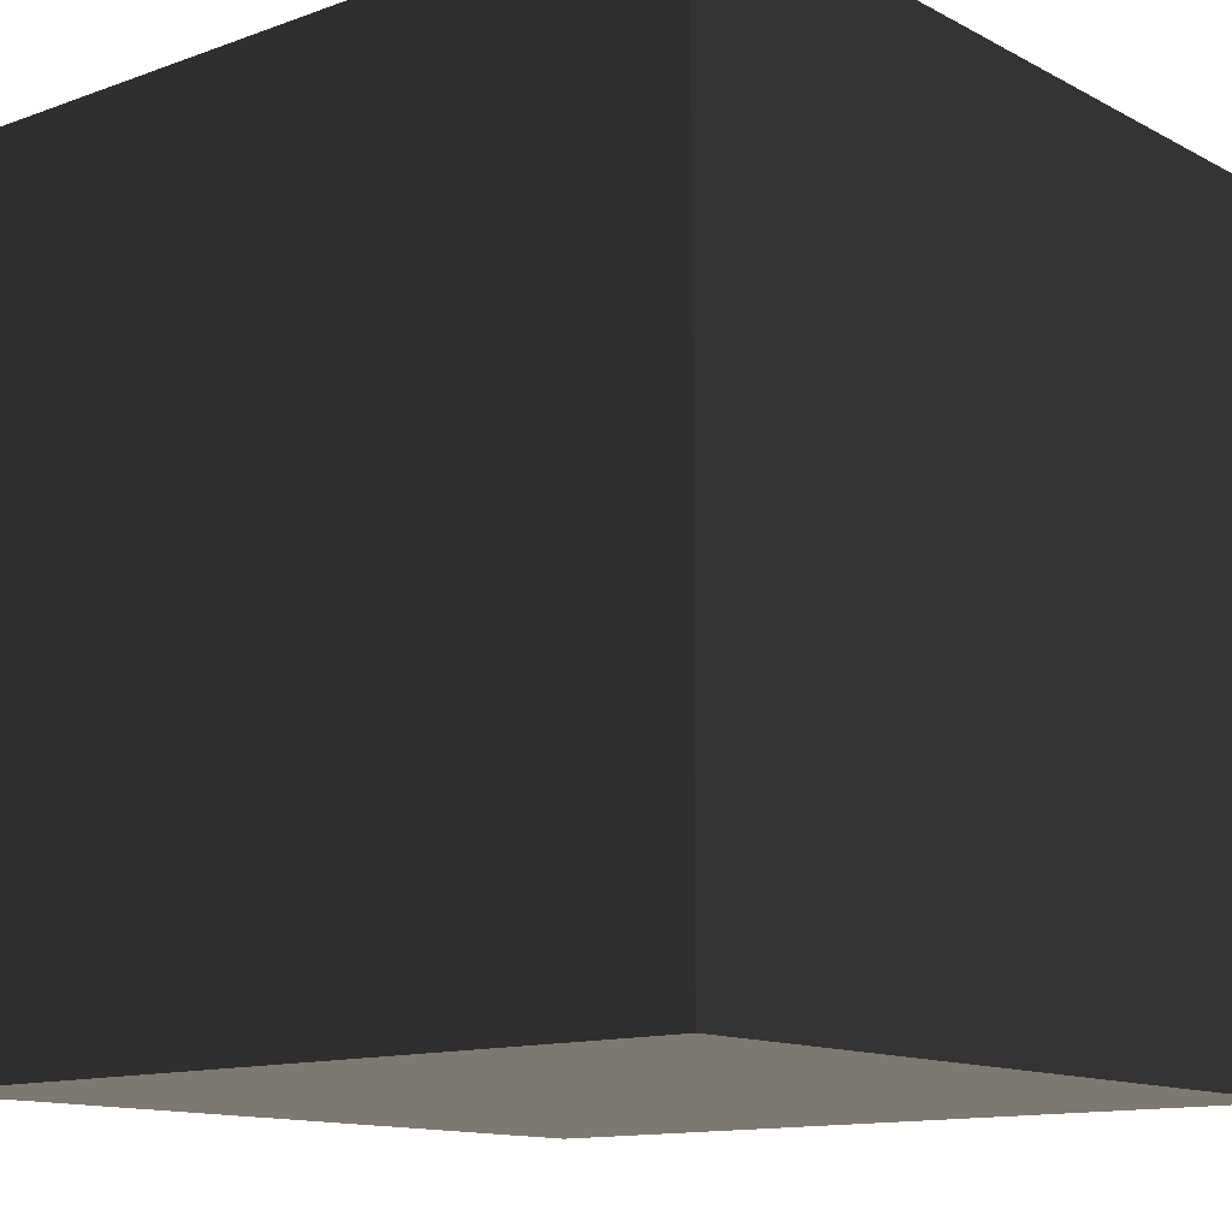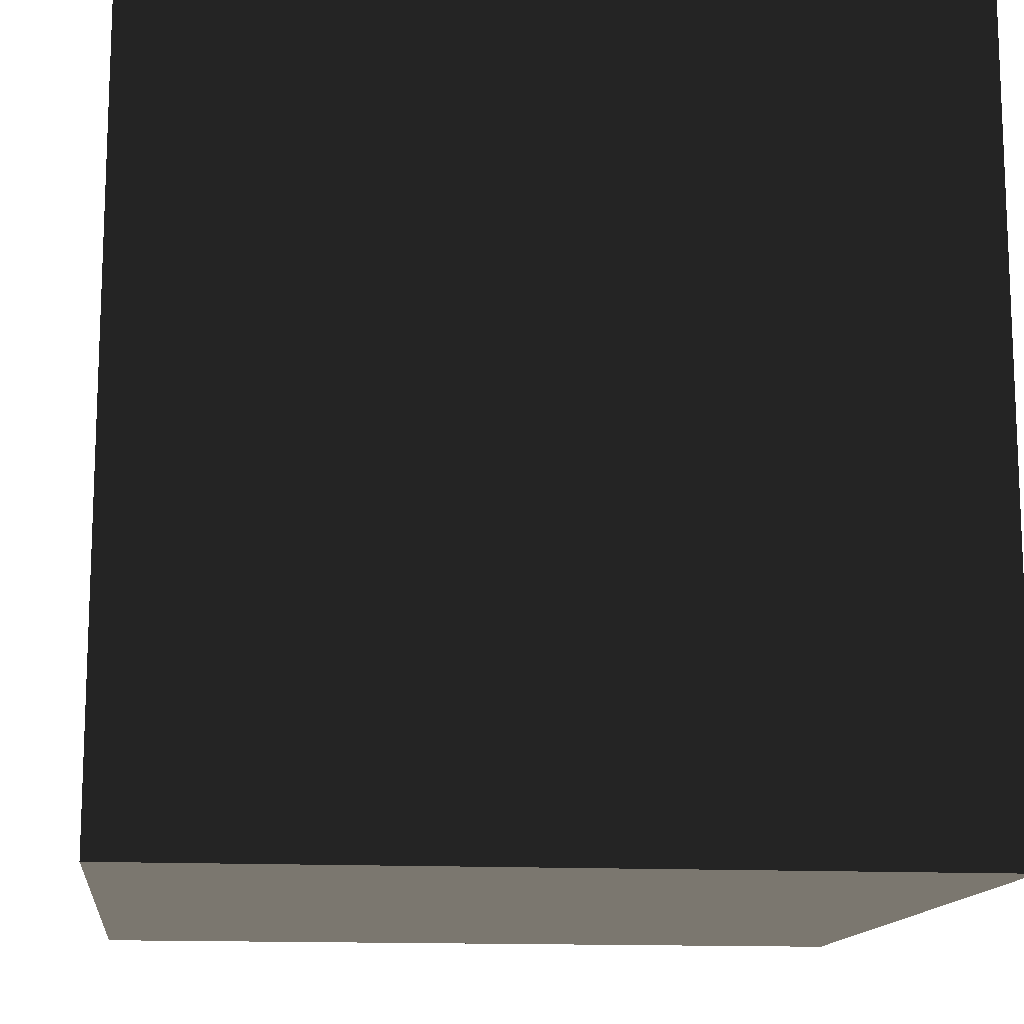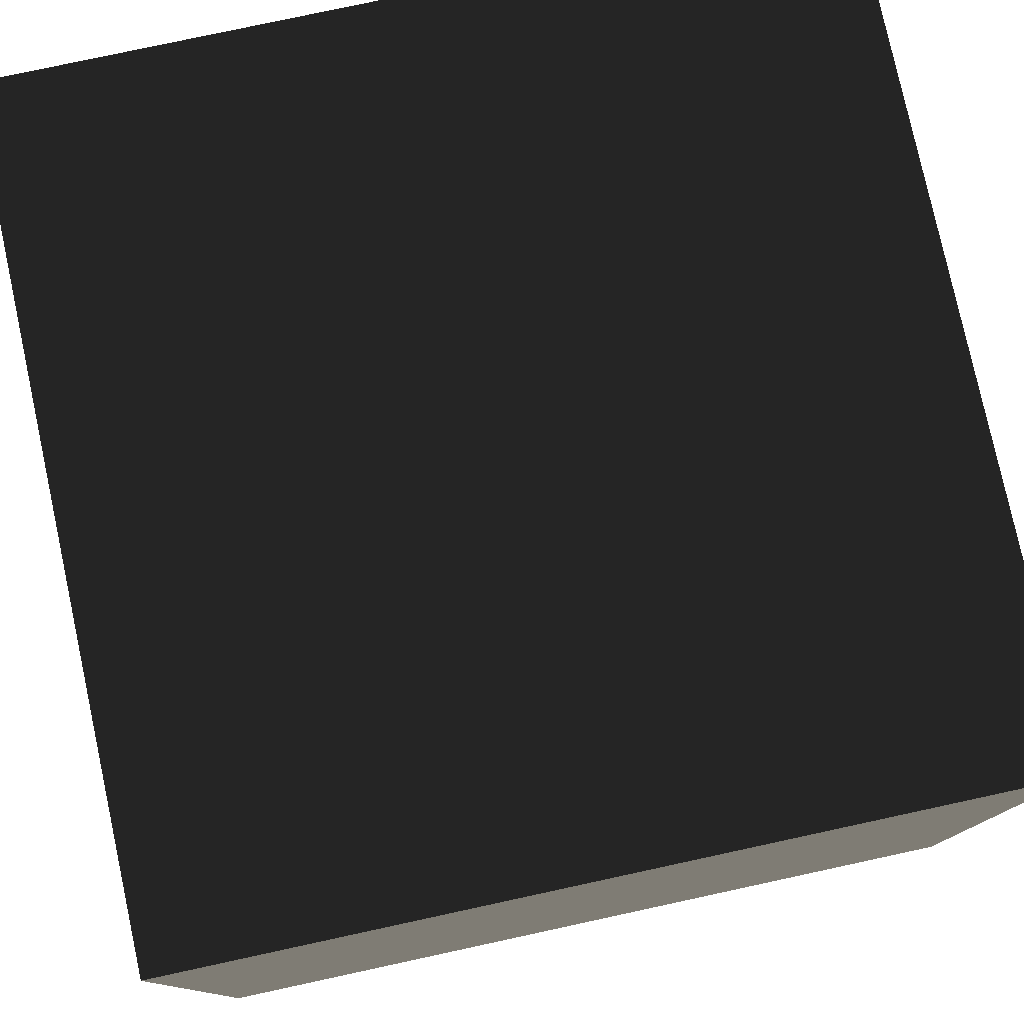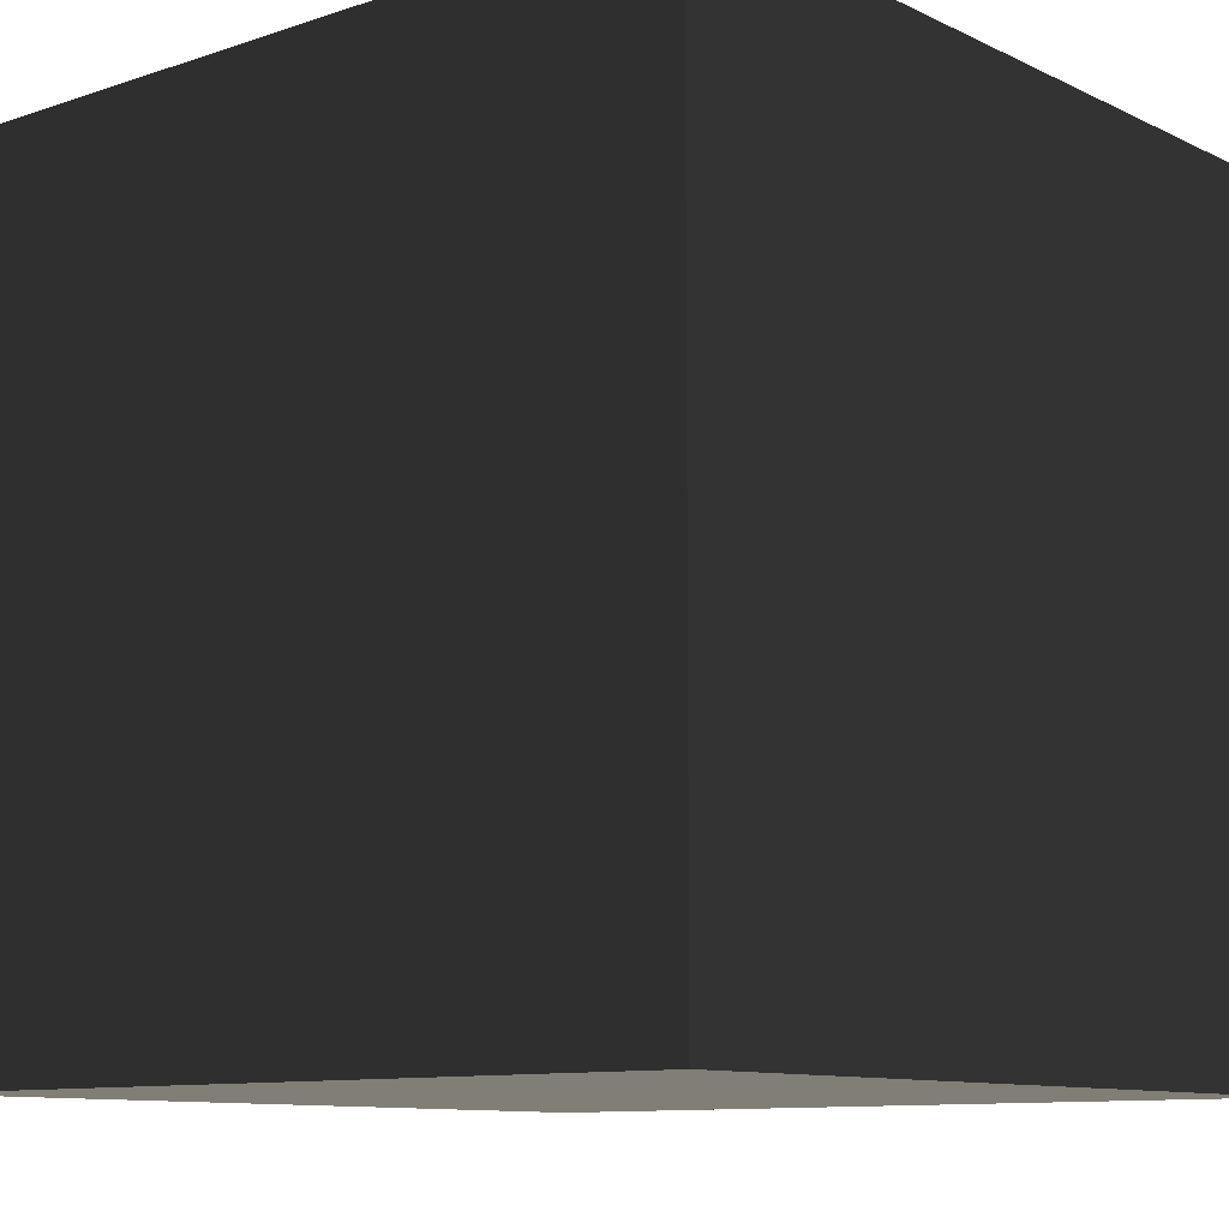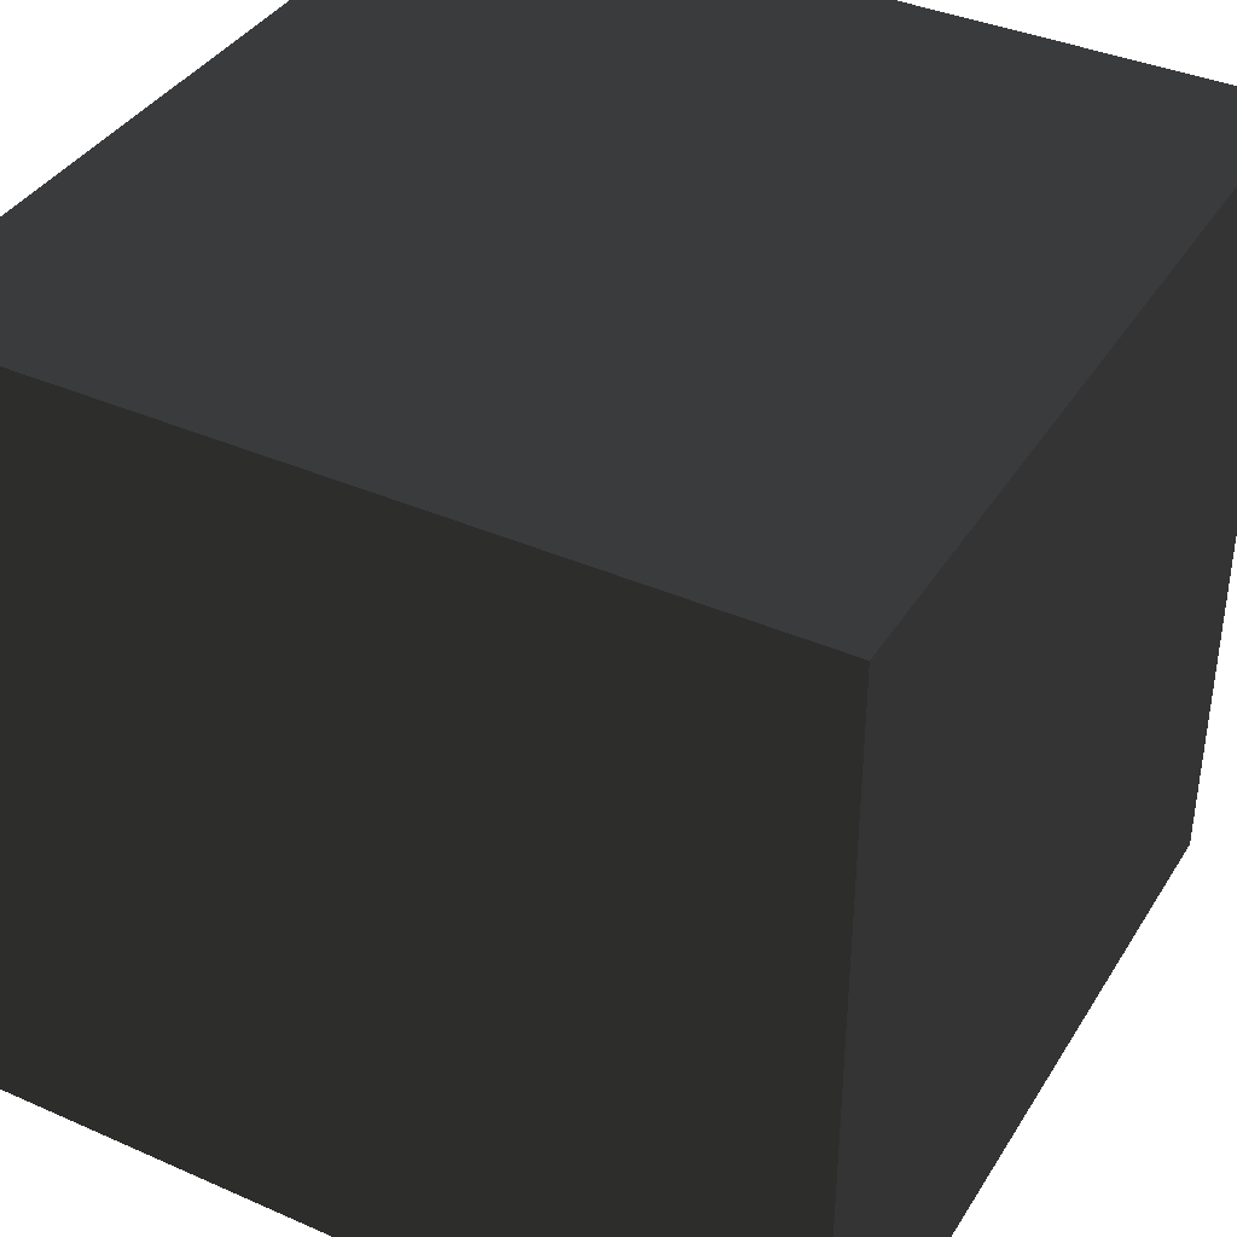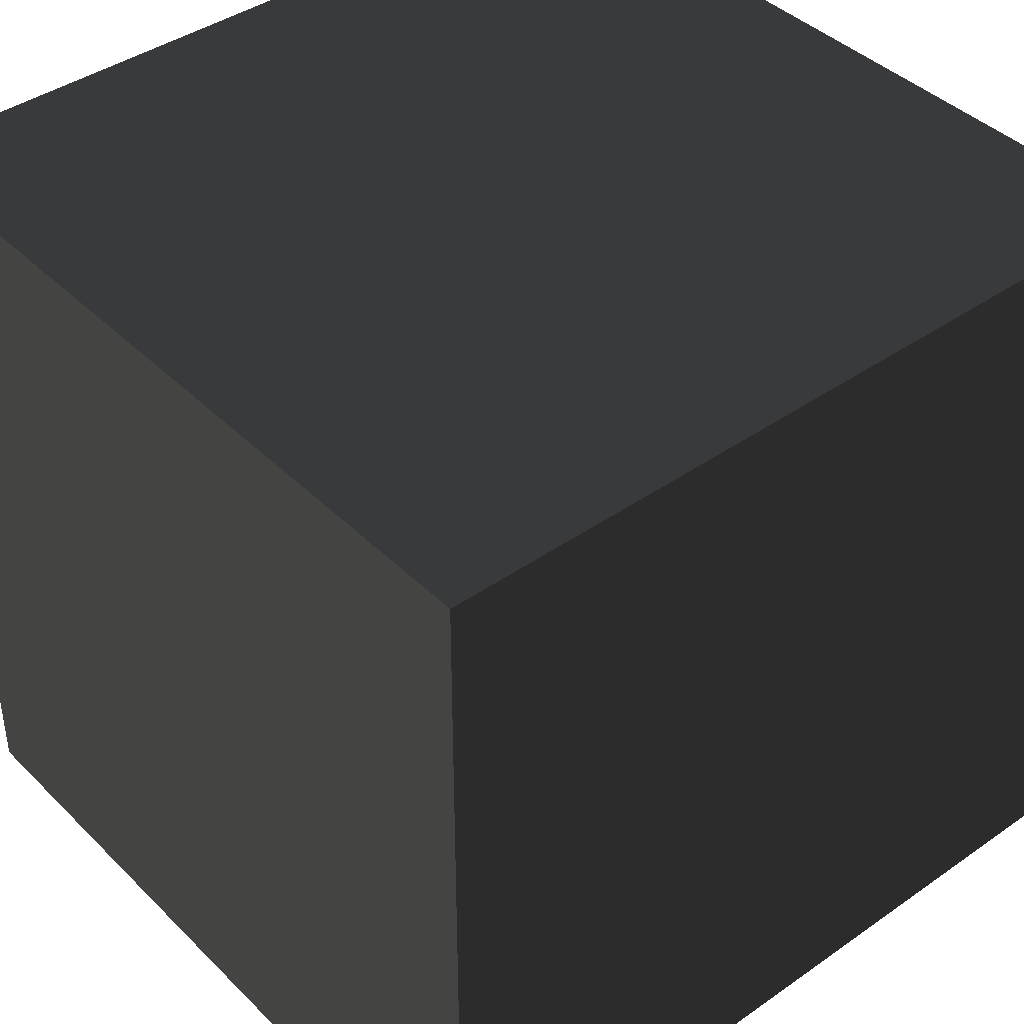
<metadata>
{"format":"obj","ext":"obj","renderer":"f3d","projection":"perspective","resolution":1024,"background":"white","views":[{"elev":-12.7,"azim":39.8,"up":"+Z"},{"elev":-13.7,"azim":-6.7,"up":"+Y"},{"elev":78.6,"azim":-12.2,"up":"+Z"},{"elev":-10.3,"azim":-49.9,"up":"+Z"},{"elev":38.6,"azim":118.9,"up":"+Y"},{"elev":41.4,"azim":-40.3,"up":"+Y"}]}
</metadata>
<code>
v -0.5  0  0.5
v  0.5  0  0.5
v  0.5  1  0.5
v -0.5  1  0.5
v  0.5  0  0.5
v  0.5  0 -0.5
v  0.5  1 -0.5
v  0.5  1  0.5
v  0.5  0 -0.5
v -0.5  0 -0.5
v -0.5  1 -0.5
v  0.5  1 -0.5
v -0.5  0 -0.5
v -0.5  0  0.5
v -0.5  1  0.5
v -0.5  1 -0.5
v -0.5  1  0.5
v  0.5  1  0.5
v  0.5  1 -0.5
v -0.5  1 -0.5
v -0.5  0 -0.5
v  0.5  0 -0.5
v  0.5  0  0.5
v -0.5  0  0.5
f 3 2 1
f 1 4 3
f 7 6 5
f 5 8 7
f 11 10 9
f 9 12 11
f 15 14 13
f 13 16 15
f 19 18 17
f 17 20 19
f 23 22 21
f 21 24 23

</code>
